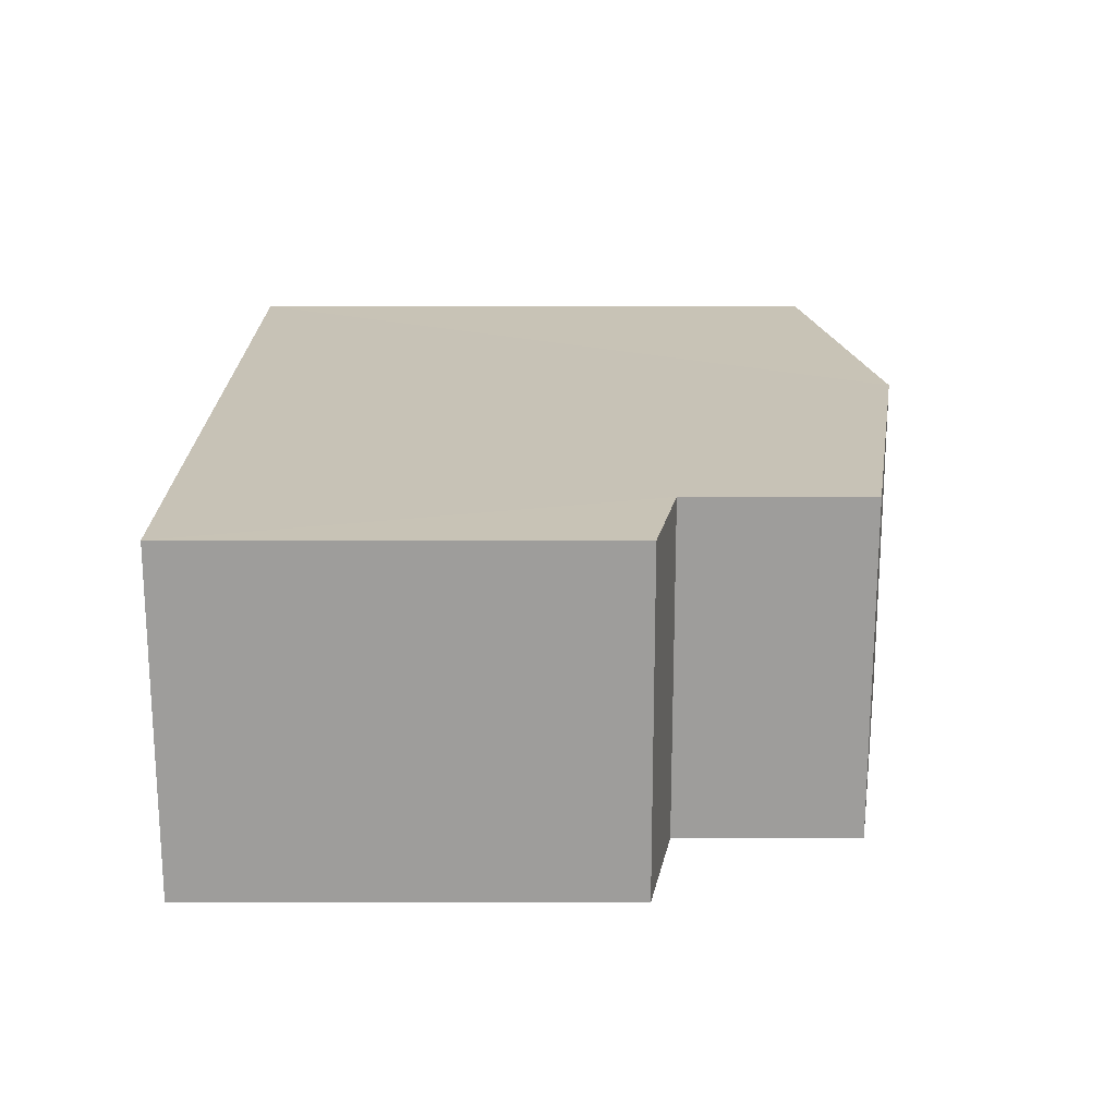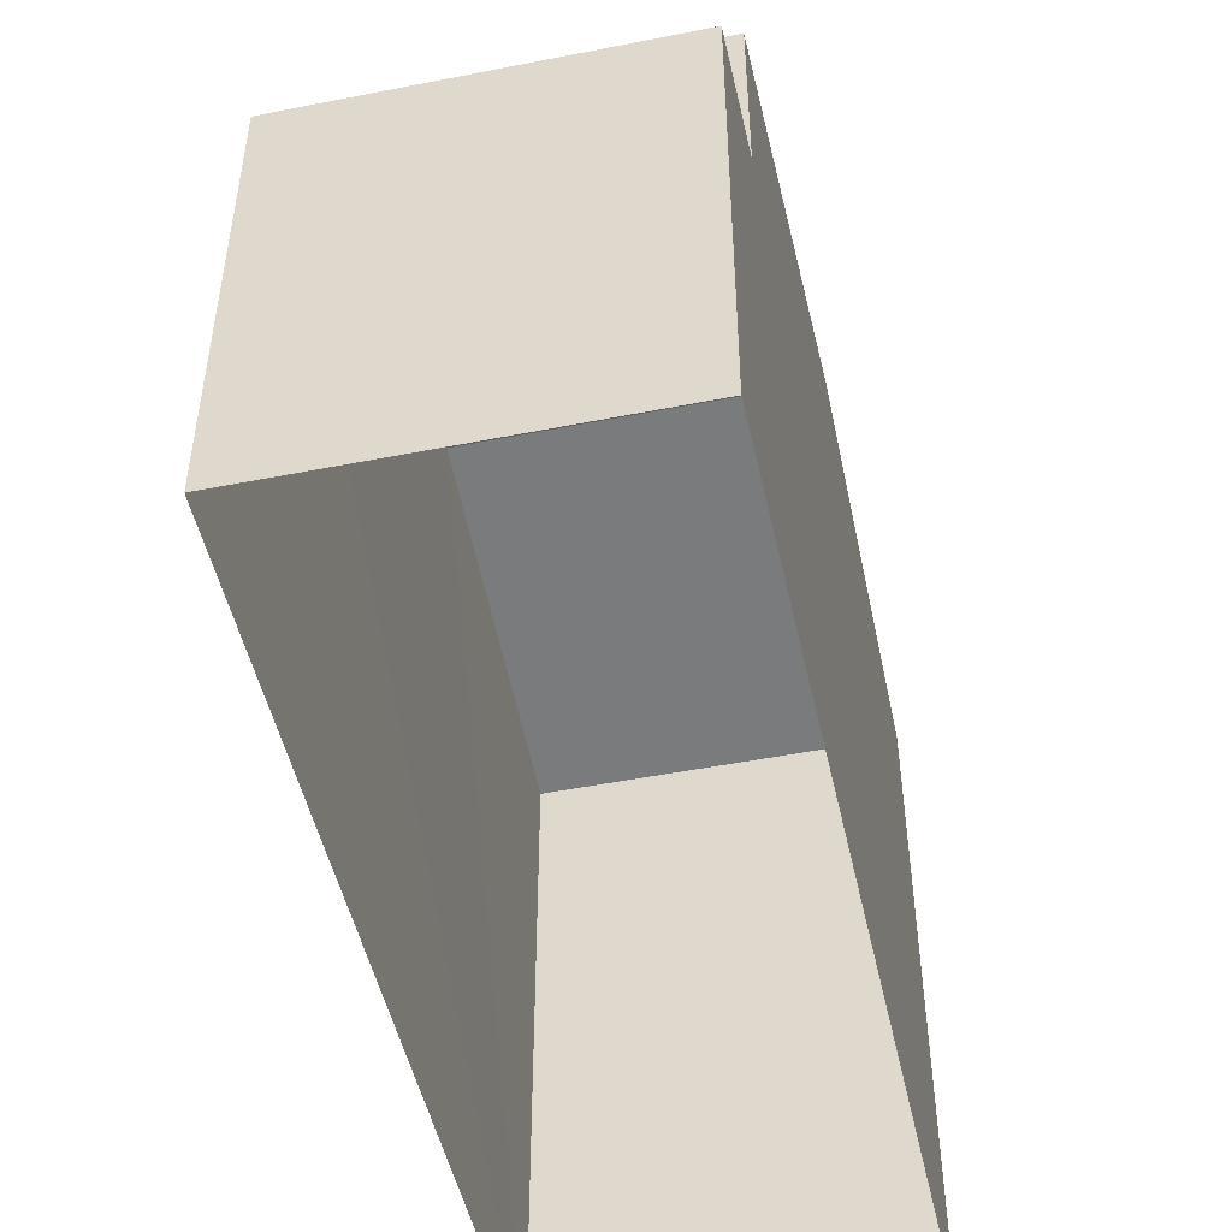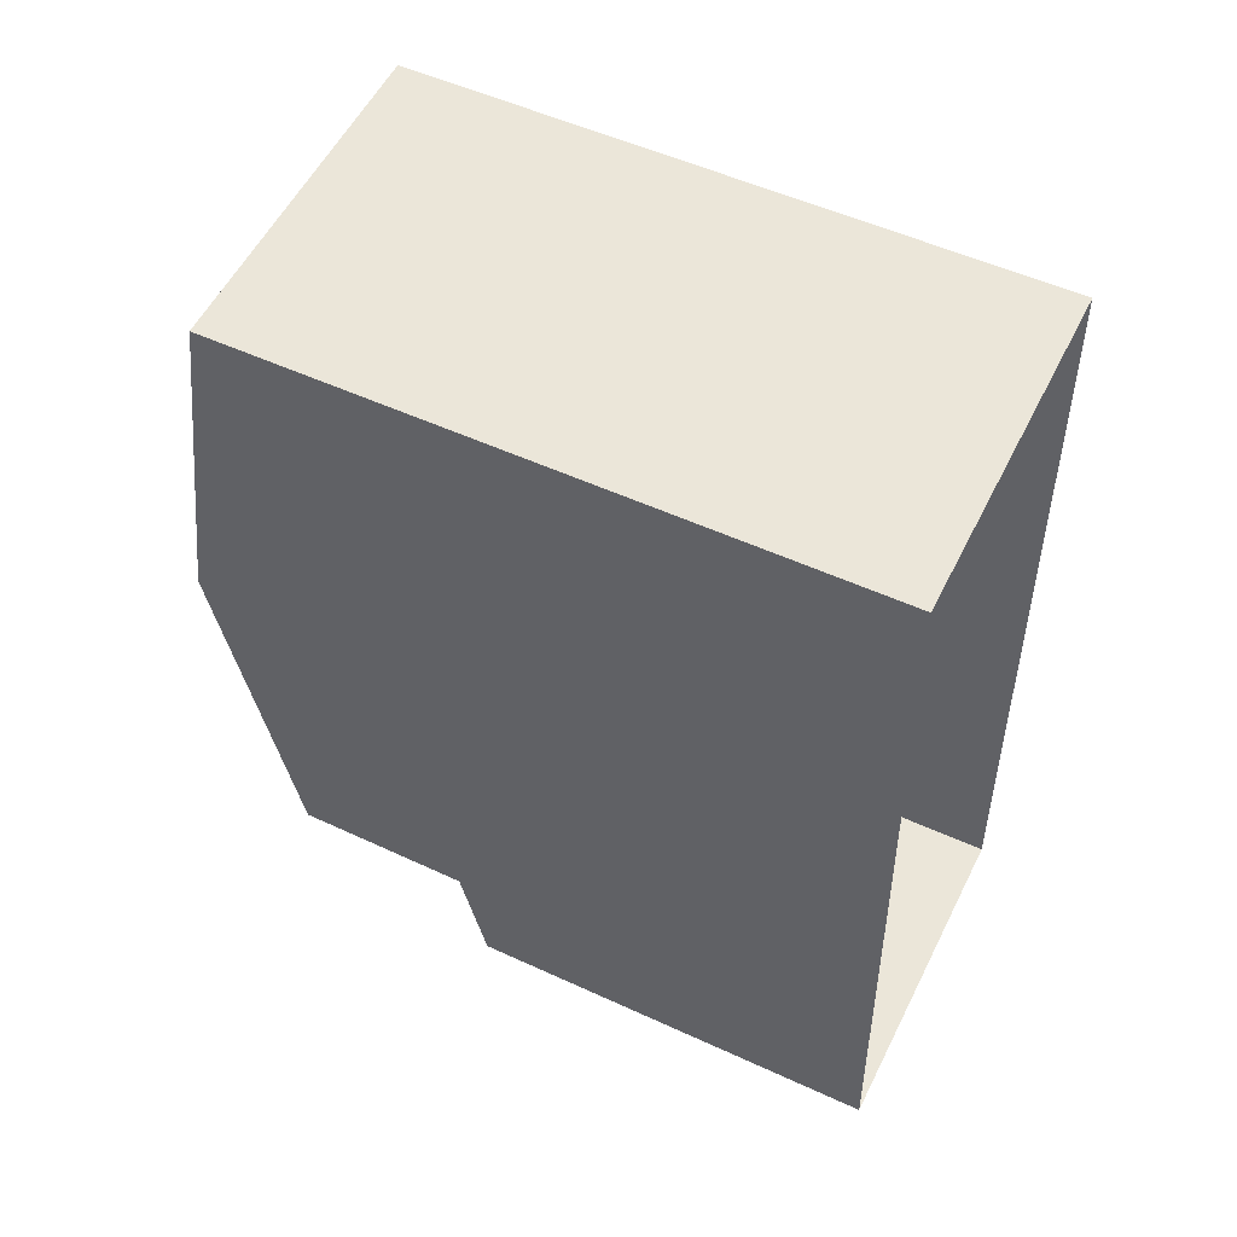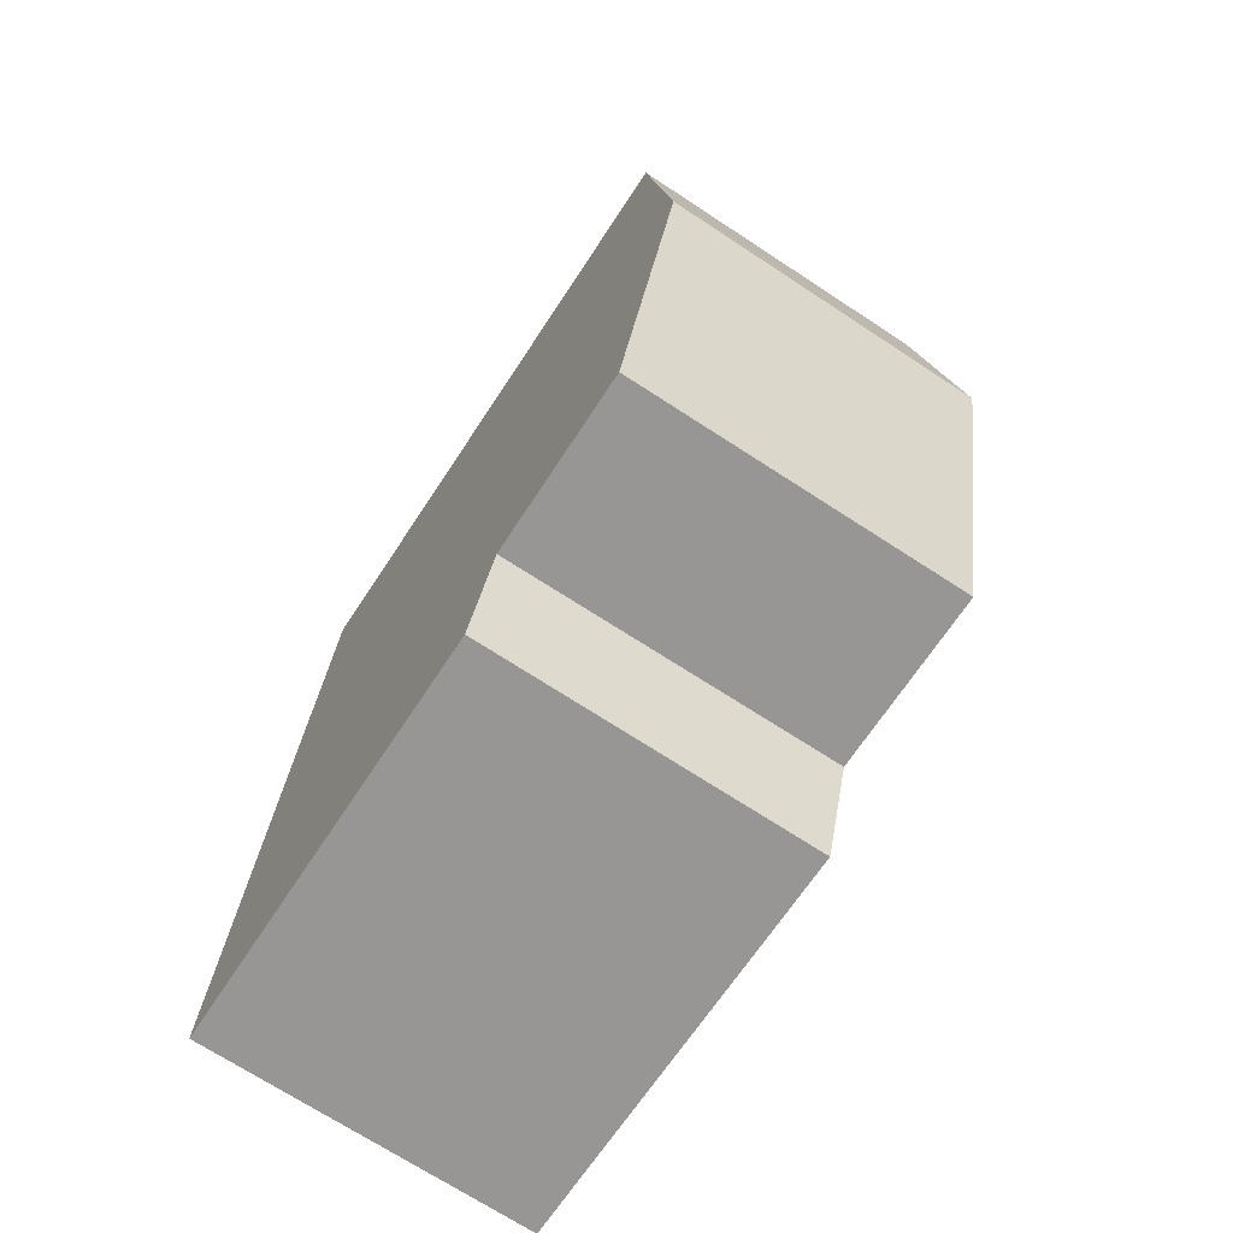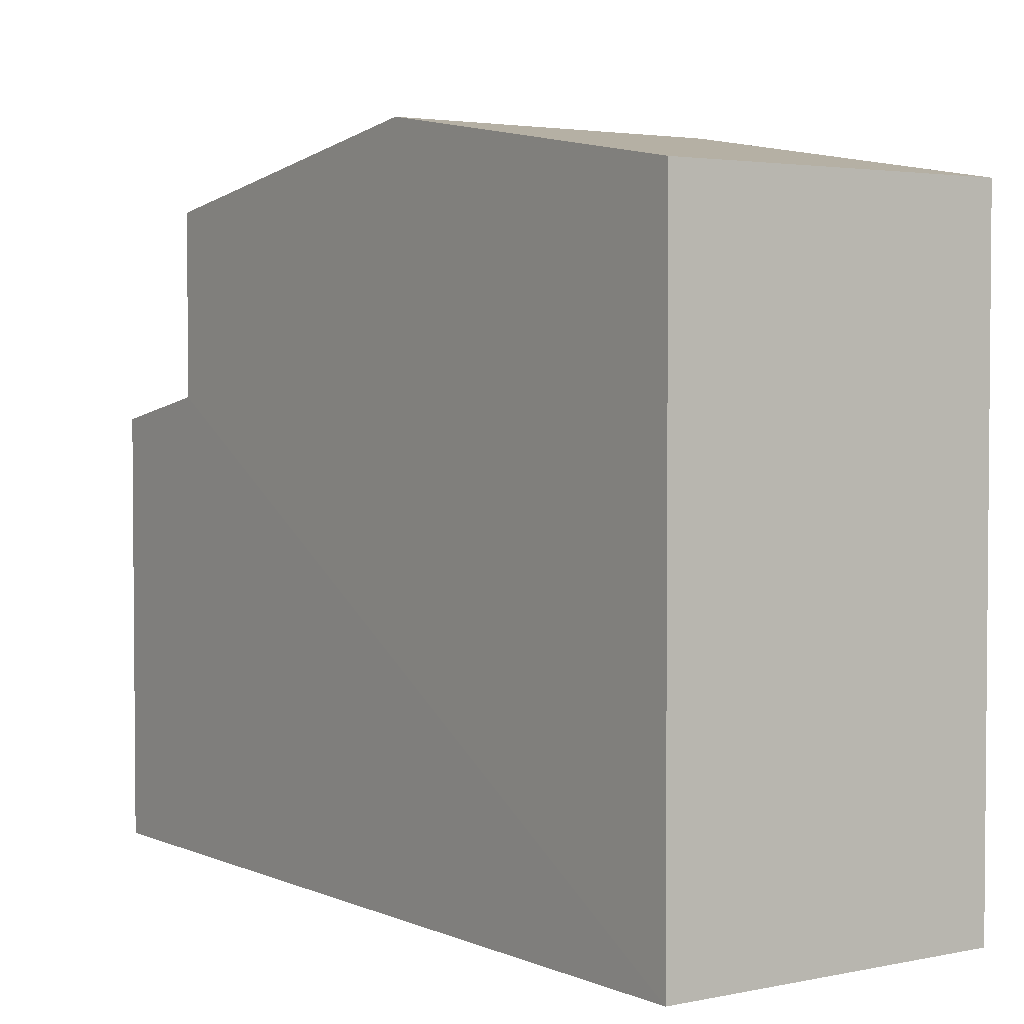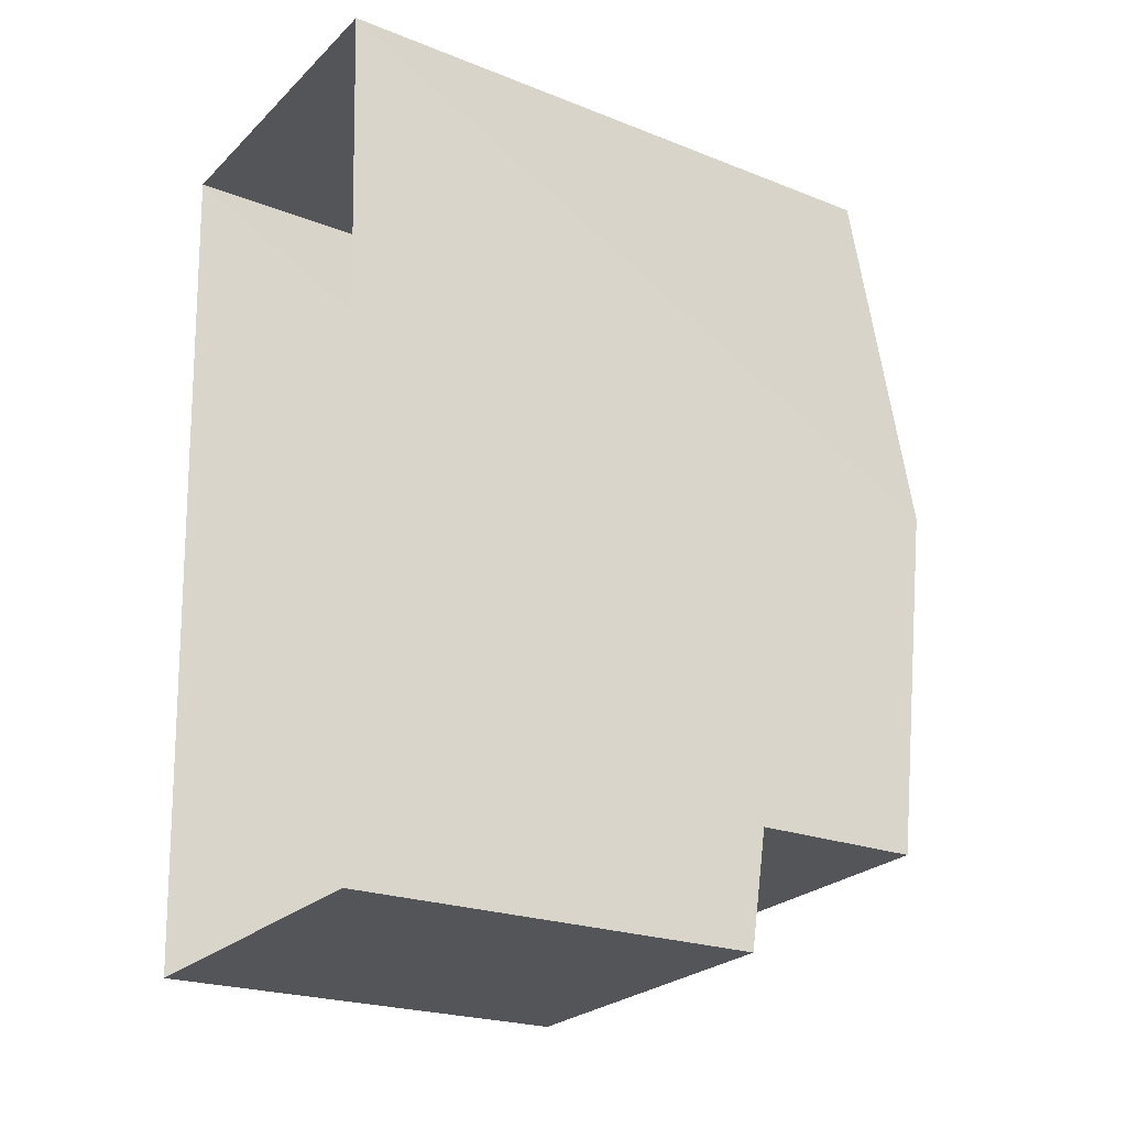
<metadata>
{"format":"obj","ext":"obj","renderer":"f3d","projection":"perspective","resolution":1024,"background":"white","views":[{"elev":-68.0,"azim":-90.0,"up":"+Y"},{"elev":-49.5,"azim":9.6,"up":"+Z"},{"elev":52.5,"azim":116.4,"up":"+Y"},{"elev":-66.7,"azim":-33.0,"up":"+Y"},{"elev":3.0,"azim":142.2,"up":"+Z"},{"elev":-22.3,"azim":-124.4,"up":"+Y"}]}
</metadata>
<code>
v -3.732e+05 -1.041e+05 27.5
v -3.732e+05 -1.041e+05 27.5
v -3.732e+05 -1.041e+05 27.5
v -3.732e+05 -1.041e+05 27.5
v -3.732e+05 -1.041e+05 37.13
v -3.732e+05 -1.041e+05 37.13
v -3.732e+05 -1.041e+05 38.05
v -3.732e+05 -1.041e+05 38.05
v -3.732e+05 -1.041e+05 34.38
v -3.732e+05 -1.041e+05 34.02
v -3.732e+05 -1.041e+05 34.02
v -3.732e+05 -1.041e+05 34.38
v -3.732e+05 -1.041e+05 37.13
v -3.732e+05 -1.041e+05 37.13
f 1 2 3
f 4 1 3
f 5 6 7
f 8 5 7
f 9 10 11
f 9 12 10
f 13 14 8
f 7 13 8
f 5 3 2
f 6 5 2
f 12 14 13
f 12 9 14
f 6 2 7
f 13 7 12
f 12 2 1
f 12 1 10
f 7 2 12
f 5 8 3
f 8 14 9
f 3 9 4
f 4 9 11
f 3 8 9
f 11 1 4
f 11 10 1

</code>
